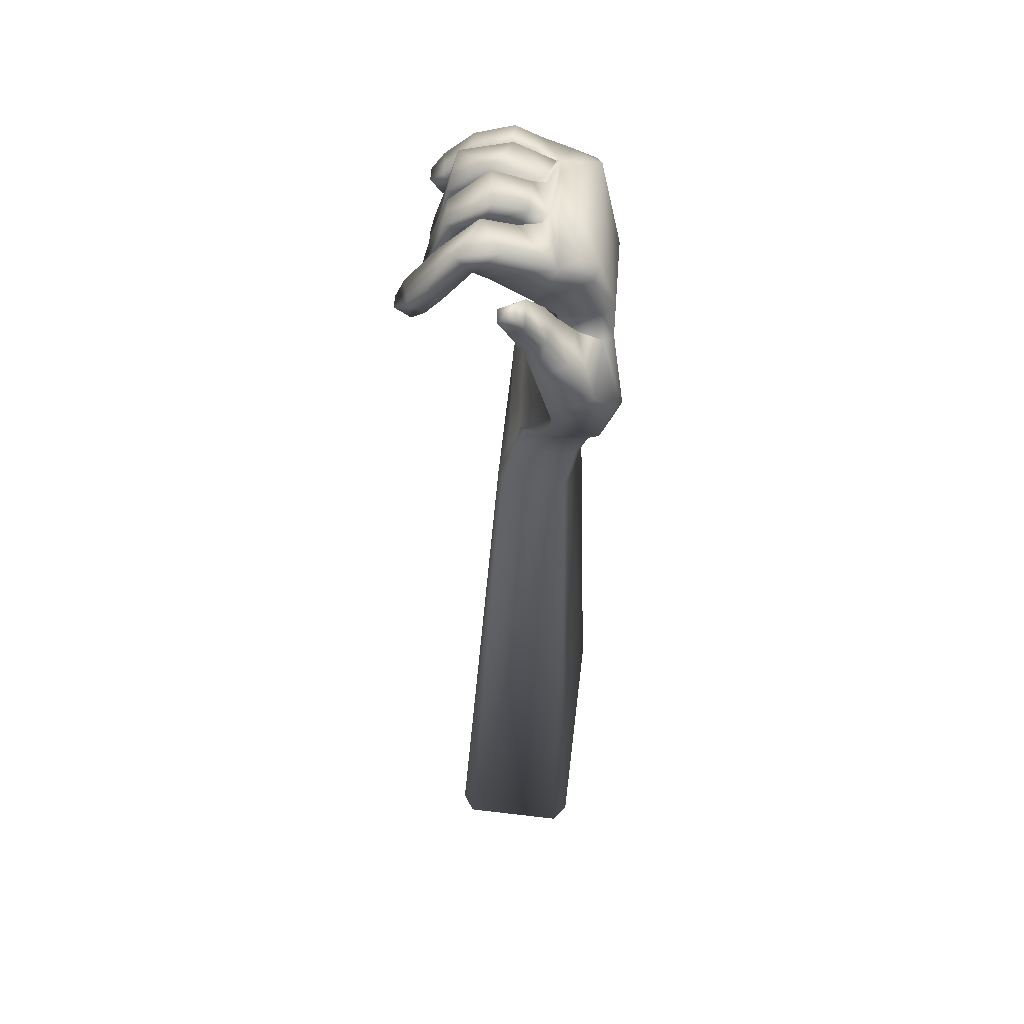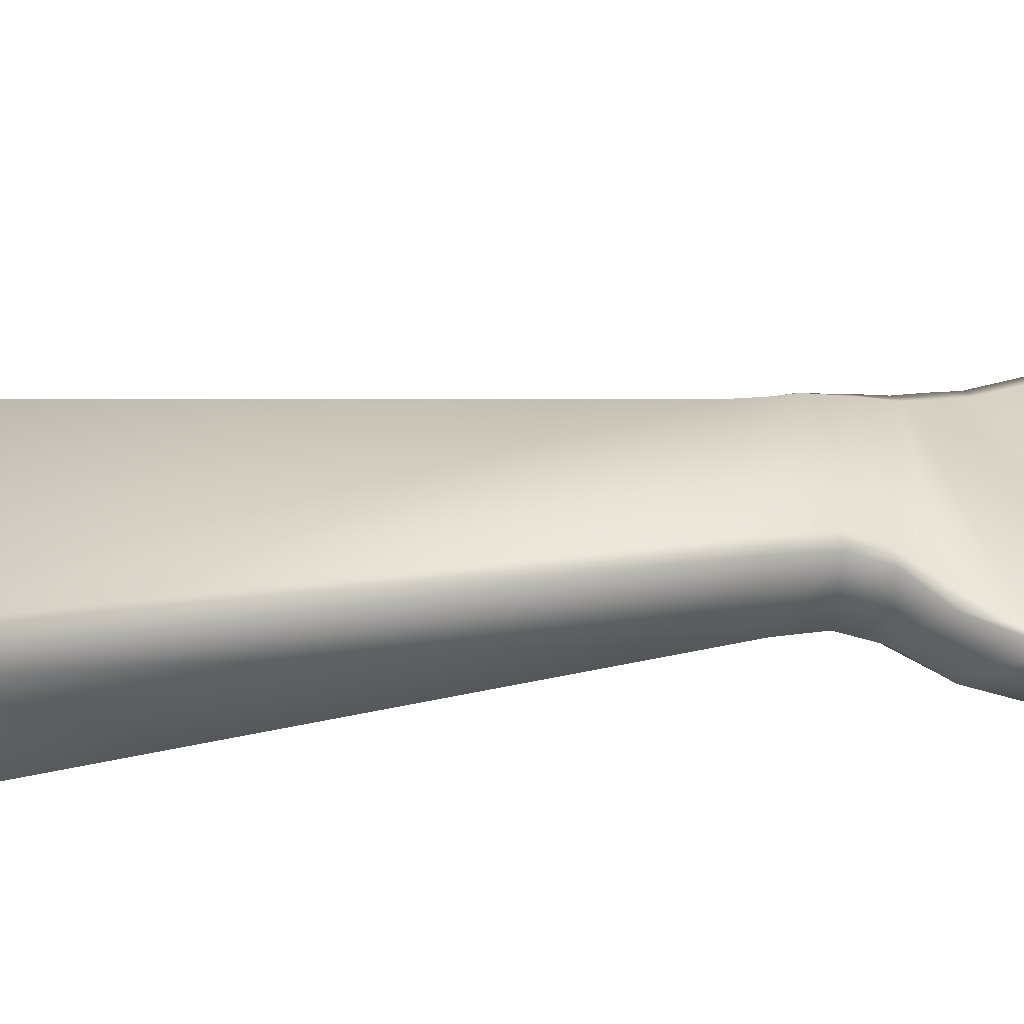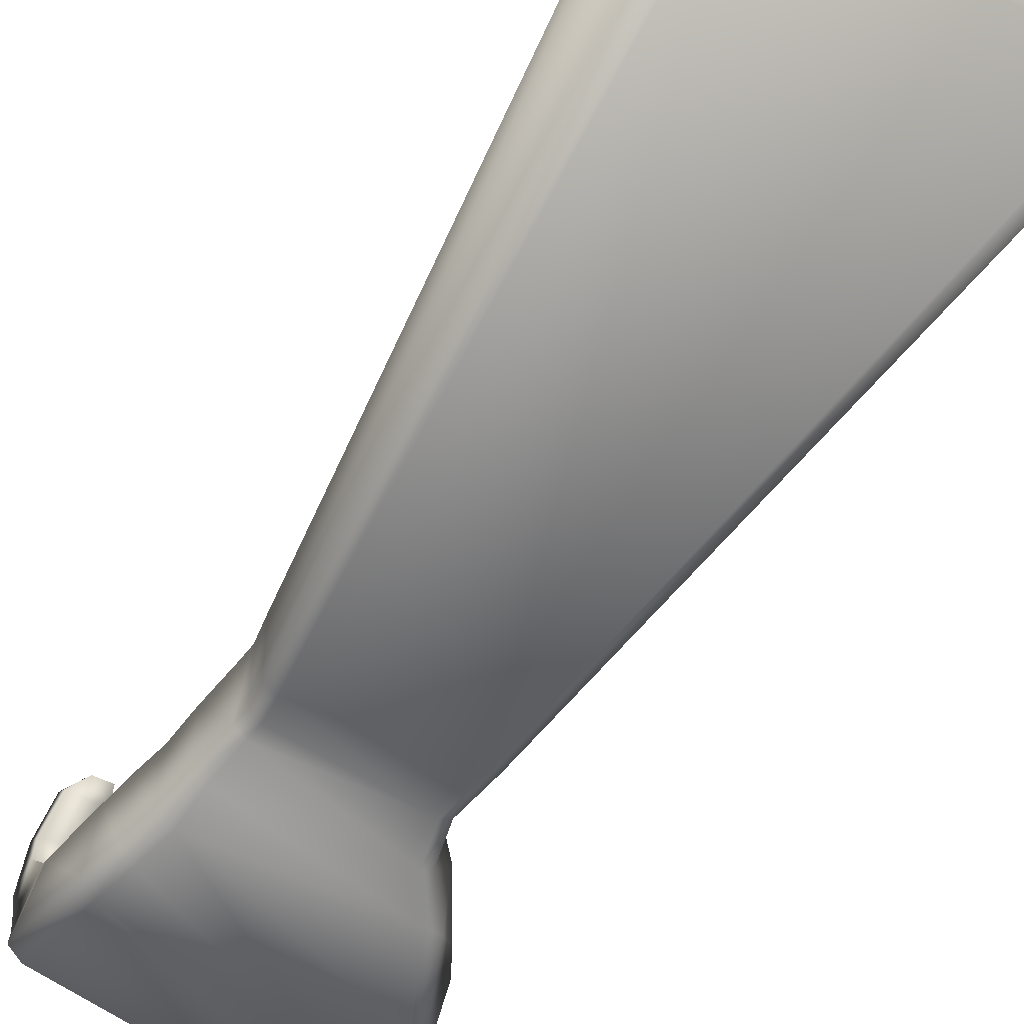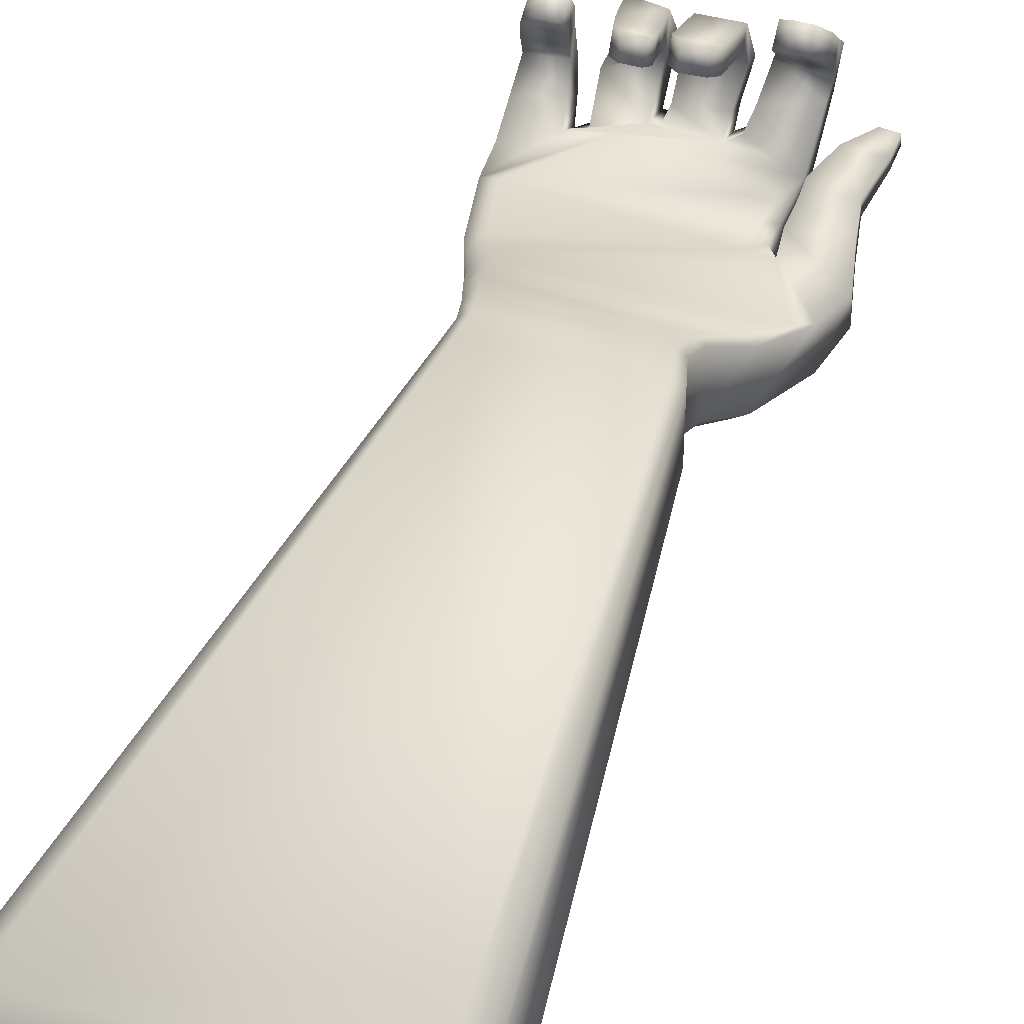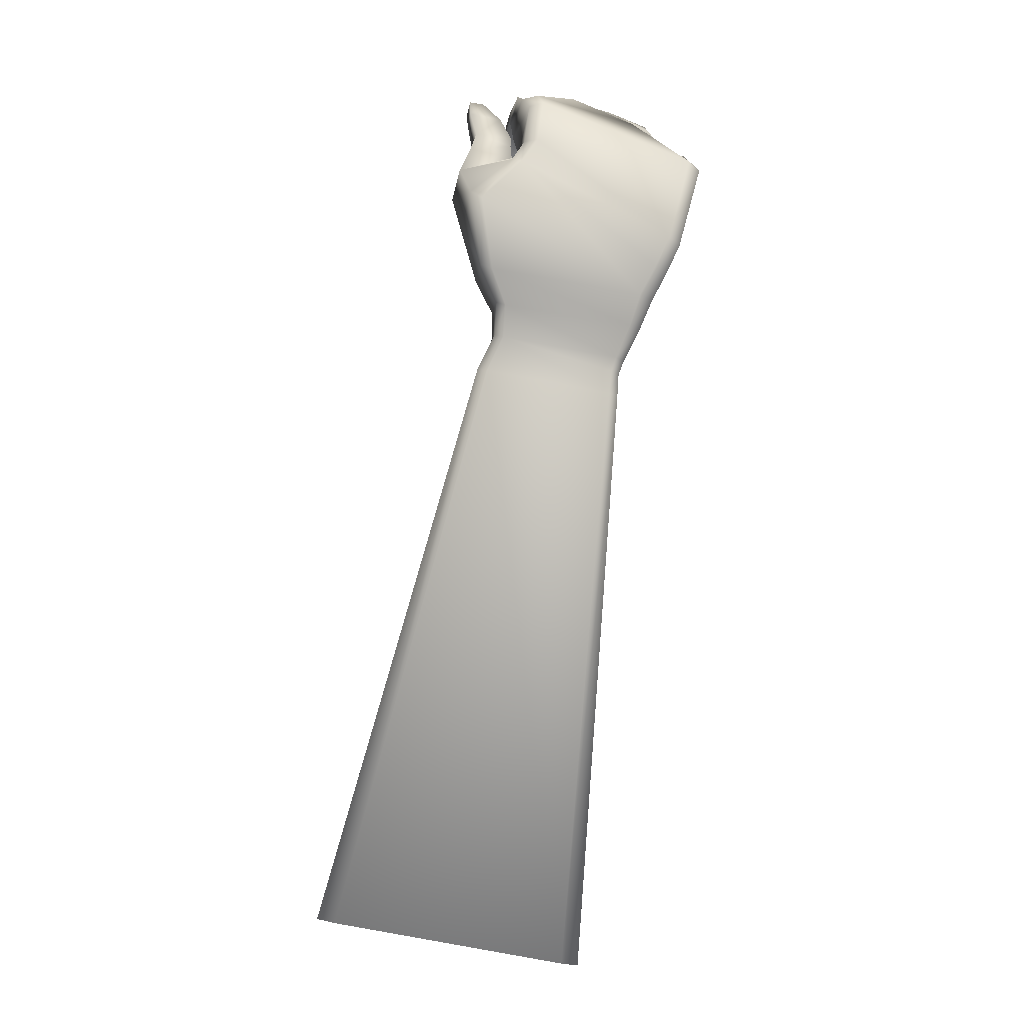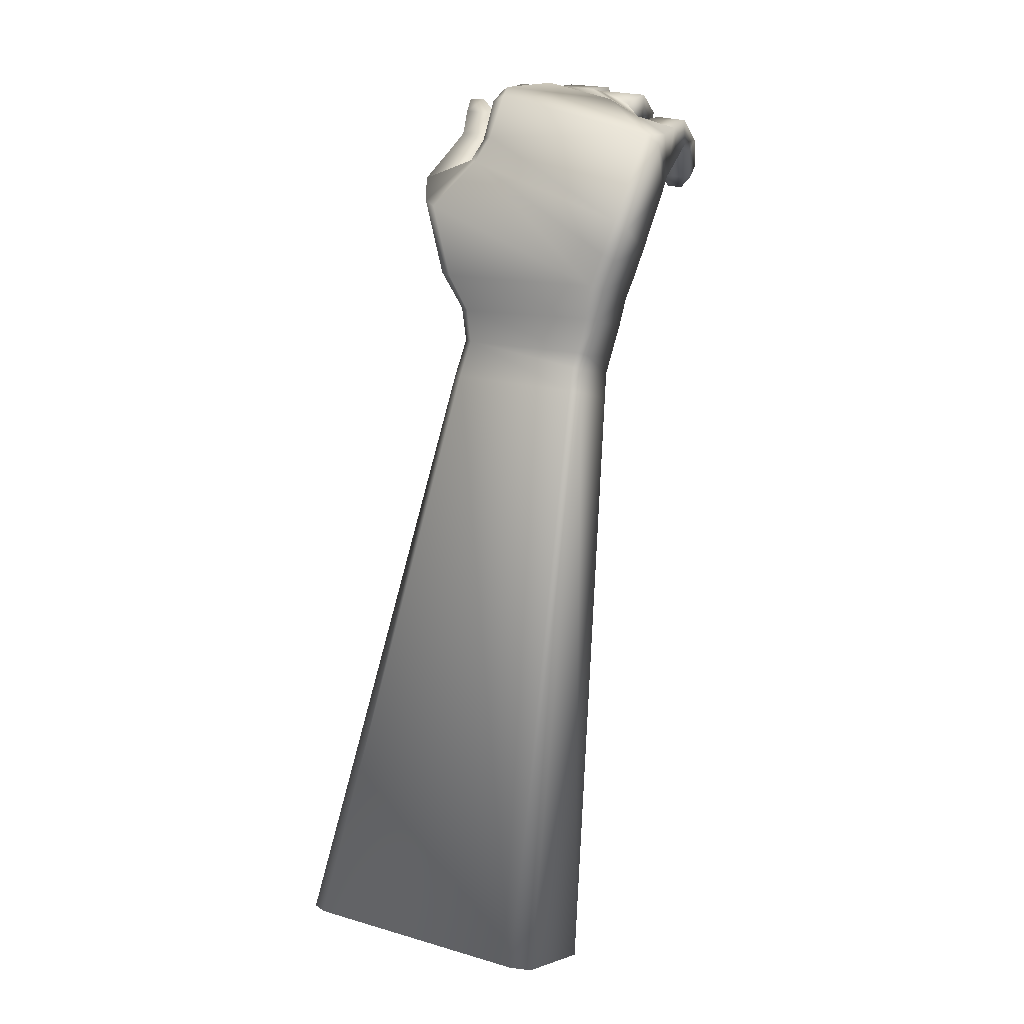
<metadata>
{"format":"obj","ext":"obj","renderer":"f3d","projection":"perspective","resolution":1024,"background":"white","views":[{"elev":62.9,"azim":96.8,"up":"+Y"},{"elev":36.1,"azim":91.6,"up":"+Z"},{"elev":-49.6,"azim":-17.6,"up":"+Z"},{"elev":38.6,"azim":27.0,"up":"+Z"},{"elev":-8.1,"azim":177.0,"up":"+Y"},{"elev":-3.3,"azim":-151.9,"up":"+Y"}]}
</metadata>
<code>
o Cube.001
v 1.254 -0.5391 -0.2642
v 1.101 0.4138 -0.2164
v 1.255 -0.5373 -0.08523
v 1.13 0.2928 -0.1573
v 0.7907 -0.6222 -0.2632
v 0.5193 0.1968 -0.2043
v 0.7908 -0.621 -0.08432
v 0.548 0.08275 -0.1226
v 1.198 -0.4268 -0.2909
v 1.193 -0.3254 -0.3262
v 1.245 -0.2097 -0.3669
v 1.283 0.0237 -0.4106
v 1.145 0.1536 -0.3535
v 1.102 0.2177 -0.3459
v 1.083 0.3513 -0.3129
v 1.116 0.2151 -0.2228
v 1.131 0.119 -0.2111
v 1.175 0.05679 -0.1901
v 1.31 -0.05363 -0.2347
v 1.257 -0.2224 -0.1958
v 1.2 -0.32 -0.149
v 1.202 -0.4153 -0.1129
v 0.5435 0.02097 -0.171
v 0.6075 -0.1662 -0.1818
v 0.6473 -0.2401 -0.1606
v 0.6874 -0.3071 -0.1406
v 0.7236 -0.391 -0.1135
v 0.7708 -0.4889 -0.08233
v 0.7869 -0.5396 -0.08107
v 0.5101 0.1489 -0.2789
v 0.5888 -0.1287 -0.3412
v 0.6334 -0.2244 -0.3315
v 0.6784 -0.3093 -0.3129
v 0.7177 -0.4026 -0.2889
v 0.7684 -0.504 -0.2602
v 0.7857 -0.5481 -0.2593
v 0.993 0.293 -0.09436
v 0.9537 0.2836 -0.1203
v 0.8295 0.2568 -0.1005
v 0.8057 0.2502 -0.0975
v 0.6999 0.1986 -0.1093
v 0.6588 0.1553 -0.1015
v 0.6296 0.2767 -0.1748
v 0.6707 0.3275 -0.1673
v 0.7755 0.3868 -0.1488
v 0.7988 0.3939 -0.1549
v 0.9229 0.4178 -0.1769
v 0.9621 0.4254 -0.1555
v 1.158 0.237 0.2322
v 1.161 0.1988 0.1844
v 1.116 0.2306 0.2344
v 1.119 0.1925 0.1867
v 0.9819 0.1291 0.1248
v 0.9262 0.1122 0.1298
v 0.9257 0.131 0.188
v 0.9814 0.148 0.183
v 0.8532 0.11 0.1215
v 0.8051 0.1017 0.1244
v 0.8051 0.1216 0.1823
v 0.8533 0.1299 0.1794
v 0.6698 0.1226 0.1652
v 0.6216 0.1149 0.1678
v 0.6157 0.1638 0.2042
v 0.664 0.1715 0.2016
v 1.277 0.434 -0.1207
v 1.23 0.4287 -0.1152
v 1.239 0.403 -0.06789
v 1.285 0.4083 -0.07345
v 1.11 0.4769 -0.06446
v 1.129 0.4661 0.06187
v 1.164 0.3529 0.1401
v 1.173 0.291 0.1902
v 1.177 0.2529 0.1424
v 1.167 0.3148 0.09231
v 1.136 0.412 0.01128
v 1.131 0.3841 -0.02873
v 1.079 0.2142 0.1666
v 1.045 0.334 0.07904
v 1.01 0.3936 0.03098
v 1.003 0.3338 -0.04551
v 0.9797 0.4314 -0.09263
v 0.9943 0.4643 0.007767
v 1.042 0.3685 0.1226
v 1.075 0.2524 0.2143
v 0.9274 0.4317 -0.1171
v 0.9426 0.4631 -0.01946
v 0.9606 0.3686 0.1125
v 0.996 0.1814 0.1723
v 0.9965 0.1626 0.1141
v 0.9613 0.3494 0.05595
v 0.959 0.3899 0.00504
v 0.9504 0.3311 -0.07573
v 0.8087 0.4044 -0.1151
v 0.8104 0.44 -0.000157
v 0.8558 0.346 0.1188
v 0.8882 0.1701 0.1751
v 0.8317 0.303 -0.07486
v 0.8269 0.3666 0.02441
v 0.8564 0.327 0.062
v 0.8887 0.1512 0.1168
v 0.7902 0.4234 0.0109
v 0.8121 0.3249 0.1276
v 0.8439 0.2117 0.1513
v 0.8609 0.1597 0.1691
v 0.8608 0.1398 0.1113
v 0.8439 0.1918 0.0934
v 0.8126 0.2955 0.04992
v 0.8119 0.3174 0.03046
v 0.6635 0.3838 -0.04438
v 0.6962 0.3653 0.1099
v 0.7395 0.2294 0.1453
v 0.7715 0.15 0.1726
v 0.7715 0.1301 0.1147
v 0.7394 0.2095 0.08741
v 0.6977 0.332 0.03749
v 0.6861 0.2758 -0.01755
v 0.6539 0.1959 -0.03861
v 0.6371 0.2415 0.009128
v 0.6432 0.2081 0.05683
v 0.6689 0.153 0.1242
v 0.5772 0.134 0.135
v 0.5445 0.1998 0.05504
v 0.5404 0.2179 0.01025
v 0.5451 0.1501 -0.05354
v 0.632 0.2835 -0.0999
v 0.621 0.3077 -0.03176
v 0.6372 0.2562 0.08934
v 0.663 0.2019 0.1605
v 0.5713 0.1829 0.1714
v 0.5382 0.2485 0.08555
v 0.5242 0.2841 -0.03193
v 0.523 0.2374 -0.1181
v 1.297 0.1652 -0.1774
v 1.269 0.2543 -0.1415
v 1.284 0.3571 -0.1011
v 1.182 0.3409 -0.09122
v 1.151 0.2494 -0.1245
v 1.156 0.2033 -0.1417
v 1.28 0.2152 -0.2696
v 1.257 0.2901 -0.2076
v 1.276 0.3827 -0.1483
v 1.142 0.2448 -0.2184
v 1.14 0.2838 -0.188
v 1.173 0.3665 -0.1385
v 1.162 0.12 -0.1613
v 1.339 0.05115 -0.2245
v 1.317 0.1154 -0.3481
v 1.141 0.1837 -0.2784
v 1.223 -0.5427 -0.06377
v 1.223 -0.545 -0.2854
v 1.17 -0.4369 -0.31
v 1.164 -0.339 -0.3433
v 1.21 -0.2266 -0.3805
v 1.245 -0.001734 -0.4255
v 1.114 0.1385 -0.3829
v 1.061 0.2146 -0.3772
v 1.038 0.3607 -0.3276
v 1.174 -0.4226 -0.08938
v 1.172 -0.3314 -0.1227
v 1.224 -0.238 -0.1663
v 1.274 -0.07945 -0.2286
v 1.147 0.02958 -0.2004
v 1.098 0.08646 -0.2137
v 1.08 0.187 -0.2192
v 0.8212 -0.6169 -0.2845
v 0.8142 -0.5308 -0.06026
v 0.799 -0.4763 -0.06222
v 0.759 -0.3786 -0.09455
v 0.7309 -0.2898 -0.1228
v 0.687 -0.2193 -0.148
v 0.6467 -0.1507 -0.168
v 0.5869 0.01816 -0.1591
v 0.8214 -0.6153 -0.06291
v 0.8126 -0.5417 -0.2809
v 0.796 -0.4954 -0.2825
v 0.7519 -0.3934 -0.3113
v 0.7211 -0.2955 -0.3381
v 0.671 -0.2026 -0.3574
v 0.6233 -0.1029 -0.3658
v 0.5455 0.1769 -0.2931
v 0.761 0.1875 -0.09892
v 0.962 0.2494 -0.1344
v 1.09 0.2388 -0.1825
v 1.053 0.4051 -0.2725
v 0.9257 0.4177 -0.211
v 0.722 0.3429 -0.1835
v 1.751 -2.307 -0.01781
v 1.751 -2.307 -0.332
v 1.696 -2.317 0.01966
v 0.938 -2.452 -0.332
v 0.938 -2.452 -0.01781
v 0.9916 -2.443 -0.3694
v 0.9916 -2.443 0.01966
v 1.696 -2.317 -0.3694
f 15 4 16
f 38 181 182
f 8 30 23
f 47 2 185
f 5 192 190
f 72 50 73
f 150 9 1
f 152 9 151
f 153 10 152
f 154 11 153
f 154 13 12
f 155 14 13
f 156 15 14
f 7 36 5
f 29 35 36
f 27 35 28
f 26 34 27
f 25 33 26
f 24 32 25
f 23 31 24
f 173 29 7
f 166 28 29
f 168 28 167
f 169 27 168
f 170 26 169
f 171 25 170
f 172 24 171
f 1 22 3
f 9 21 22
f 10 20 21
f 11 19 20
f 135 67 136
f 13 17 18
f 14 16 17
f 120 62 121
f 41 43 42
f 104 57 105
f 39 45 40
f 88 53 89
f 38 48 47
f 50 51 52
f 73 52 77
f 72 51 49
f 84 52 51
f 53 55 54
f 96 56 88
f 96 54 55
f 100 53 54
f 57 59 58
f 104 59 60
f 105 58 113
f 113 59 112
f 61 63 62
f 128 61 120
f 129 62 63
f 128 63 64
f 66 68 65
f 135 65 68
f 141 66 65
f 136 66 144
f 37 81 48
f 81 79 82
f 79 83 82
f 78 84 83
f 2 81 69
f 69 82 70
f 70 83 71
f 71 84 72
f 4 80 37
f 76 79 80
f 75 78 79
f 74 77 78
f 2 76 4
f 69 75 76
f 75 71 74
f 71 73 74
f 38 97 39
f 92 98 97
f 91 99 98
f 90 100 99
f 46 97 93
f 93 98 94
f 98 95 94
f 99 96 95
f 47 93 85
f 85 94 86
f 86 95 87
f 87 96 88
f 47 92 38
f 85 91 92
f 91 87 90
f 90 88 89
f 44 116 109
f 109 115 110
f 115 111 110
f 111 113 112
f 40 116 41
f 116 107 115
f 107 114 115
f 106 113 114
f 45 109 101
f 101 110 102
f 102 111 103
f 103 112 104
f 45 108 40
f 108 102 107
f 107 103 106
f 103 105 106
f 43 132 125
f 125 131 126
f 126 130 127
f 127 129 128
f 8 132 6
f 132 123 131
f 123 130 131
f 122 129 130
f 42 125 117
f 125 118 117
f 118 127 119
f 119 128 120
f 42 124 8
f 117 123 124
f 118 122 123
f 119 121 122
f 145 142 148
f 138 143 142
f 137 144 143
f 148 139 147
f 142 140 139
f 140 144 141
f 147 133 146
f 133 140 134
f 134 141 135
f 145 133 138
f 138 134 137
f 134 136 137
f 18 146 145
f 12 146 19
f 13 147 12
f 18 148 13
f 17 164 163
f 18 163 162
f 18 161 19
f 20 161 160
f 21 160 159
f 22 159 158
f 22 149 3
f 180 156 179
f 179 155 178
f 177 155 154
f 177 153 176
f 176 152 175
f 175 151 174
f 165 151 150
f 1 194 150
f 36 165 5
f 36 175 174
f 34 175 35
f 33 176 34
f 32 177 33
f 31 178 32
f 30 179 31
f 163 172 171
f 163 170 162
f 162 169 161
f 160 169 168
f 159 168 167
f 158 167 166
f 149 166 173
f 5 191 7
f 183 181 172
f 186 184 157
f 191 192 193
f 187 194 188
f 193 194 189
f 7 193 173
f 3 189 187
f 173 189 149
f 1 187 188
f 150 192 165
f 15 2 4
f 164 16 4
f 4 37 38
f 38 39 40
f 40 41 42
f 42 8 23
f 23 172 181
f 42 23 181
f 38 40 42
f 183 164 4
f 182 183 4
f 38 42 181
f 182 4 38
f 8 6 30
f 180 30 6
f 43 44 45
f 180 6 43
f 186 180 43
f 43 45 46
f 47 48 2
f 43 46 47
f 186 43 47
f 2 15 157
f 2 157 184
f 185 186 47
f 2 184 185
f 5 165 192
f 72 49 50
f 150 151 9
f 152 10 9
f 153 11 10
f 154 12 11
f 154 155 13
f 155 156 14
f 156 157 15
f 7 29 36
f 29 28 35
f 27 34 35
f 26 33 34
f 25 32 33
f 24 31 32
f 23 30 31
f 173 166 29
f 166 167 28
f 168 27 28
f 169 26 27
f 170 25 26
f 171 24 25
f 172 23 24
f 1 9 22
f 9 10 21
f 10 11 20
f 11 12 19
f 135 68 67
f 13 14 17
f 14 15 16
f 120 61 62
f 41 44 43
f 104 60 57
f 39 46 45
f 88 56 53
f 38 37 48
f 50 49 51
f 73 50 52
f 72 84 51
f 84 77 52
f 53 56 55
f 96 55 56
f 96 100 54
f 100 89 53
f 57 60 59
f 104 112 59
f 105 57 58
f 113 58 59
f 61 64 63
f 128 64 61
f 129 121 62
f 128 129 63
f 66 67 68
f 135 141 65
f 141 144 66
f 136 67 66
f 37 80 81
f 81 80 79
f 79 78 83
f 78 77 84
f 2 48 81
f 69 81 82
f 70 82 83
f 71 83 84
f 4 76 80
f 76 75 79
f 75 74 78
f 74 73 77
f 2 69 76
f 69 70 75
f 75 70 71
f 71 72 73
f 38 92 97
f 92 91 98
f 91 90 99
f 90 89 100
f 46 39 97
f 93 97 98
f 98 99 95
f 99 100 96
f 47 46 93
f 85 93 94
f 86 94 95
f 87 95 96
f 47 85 92
f 85 86 91
f 91 86 87
f 90 87 88
f 44 41 116
f 109 116 115
f 115 114 111
f 111 114 113
f 40 108 116
f 116 108 107
f 107 106 114
f 106 105 113
f 45 44 109
f 101 109 110
f 102 110 111
f 103 111 112
f 45 101 108
f 108 101 102
f 107 102 103
f 103 104 105
f 43 6 132
f 125 132 131
f 126 131 130
f 127 130 129
f 8 124 132
f 132 124 123
f 123 122 130
f 122 121 129
f 42 43 125
f 125 126 118
f 118 126 127
f 119 127 128
f 42 117 124
f 117 118 123
f 118 119 122
f 119 120 121
f 145 138 142
f 138 137 143
f 137 136 144
f 148 142 139
f 142 143 140
f 140 143 144
f 147 139 133
f 133 139 140
f 134 140 141
f 145 146 133
f 138 133 134
f 134 135 136
f 18 19 146
f 12 147 146
f 13 148 147
f 18 145 148
f 17 16 164
f 18 17 163
f 18 162 161
f 20 19 161
f 21 20 160
f 22 21 159
f 22 158 149
f 180 157 156
f 179 156 155
f 177 178 155
f 177 154 153
f 176 153 152
f 175 152 151
f 165 174 151
f 1 188 194
f 36 174 165
f 36 35 175
f 34 176 175
f 33 177 176
f 32 178 177
f 31 179 178
f 30 180 179
f 163 164 172
f 163 171 170
f 162 170 169
f 160 161 169
f 159 160 168
f 158 159 167
f 149 158 166
f 5 190 191
f 172 164 183
f 183 182 181
f 157 180 186
f 186 185 184
f 191 190 192
f 187 189 194
f 193 192 194
f 7 191 193
f 3 149 189
f 173 193 189
f 1 3 187
f 150 194 192

</code>
